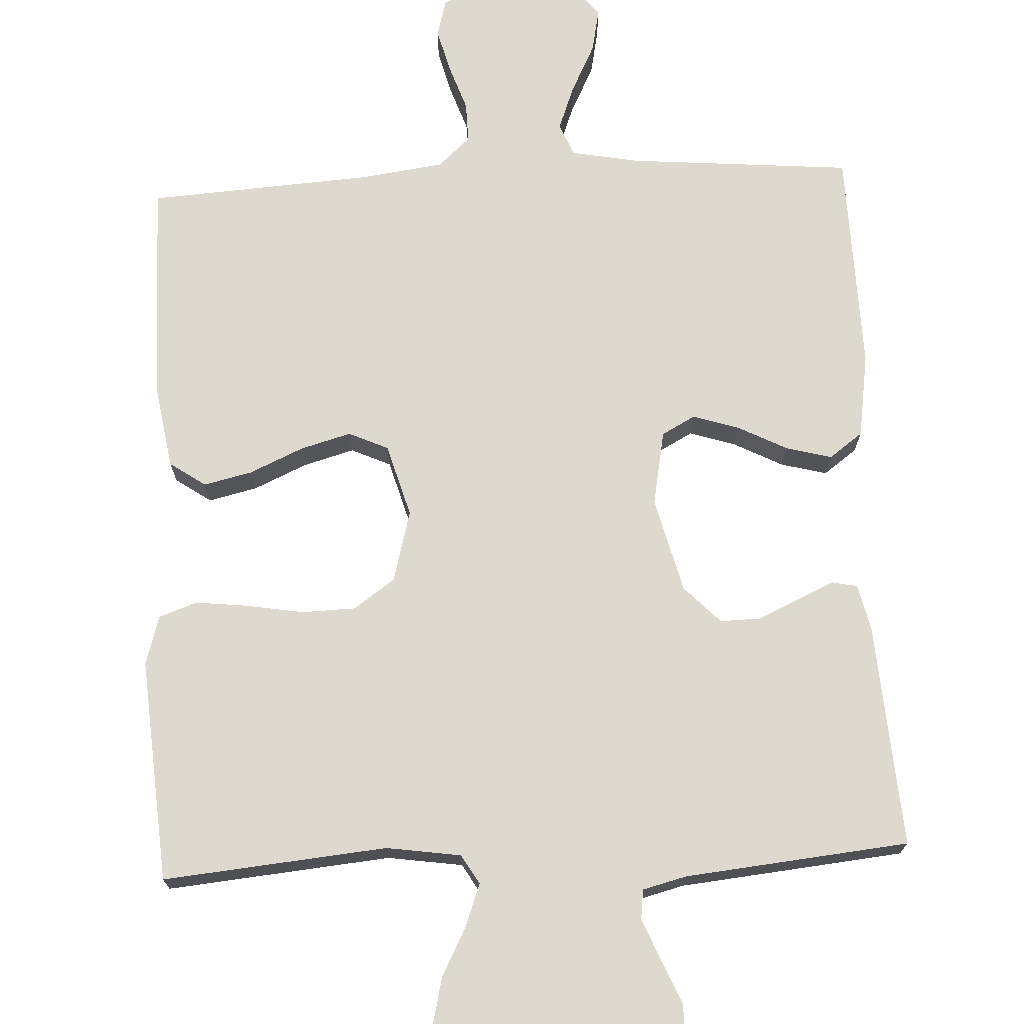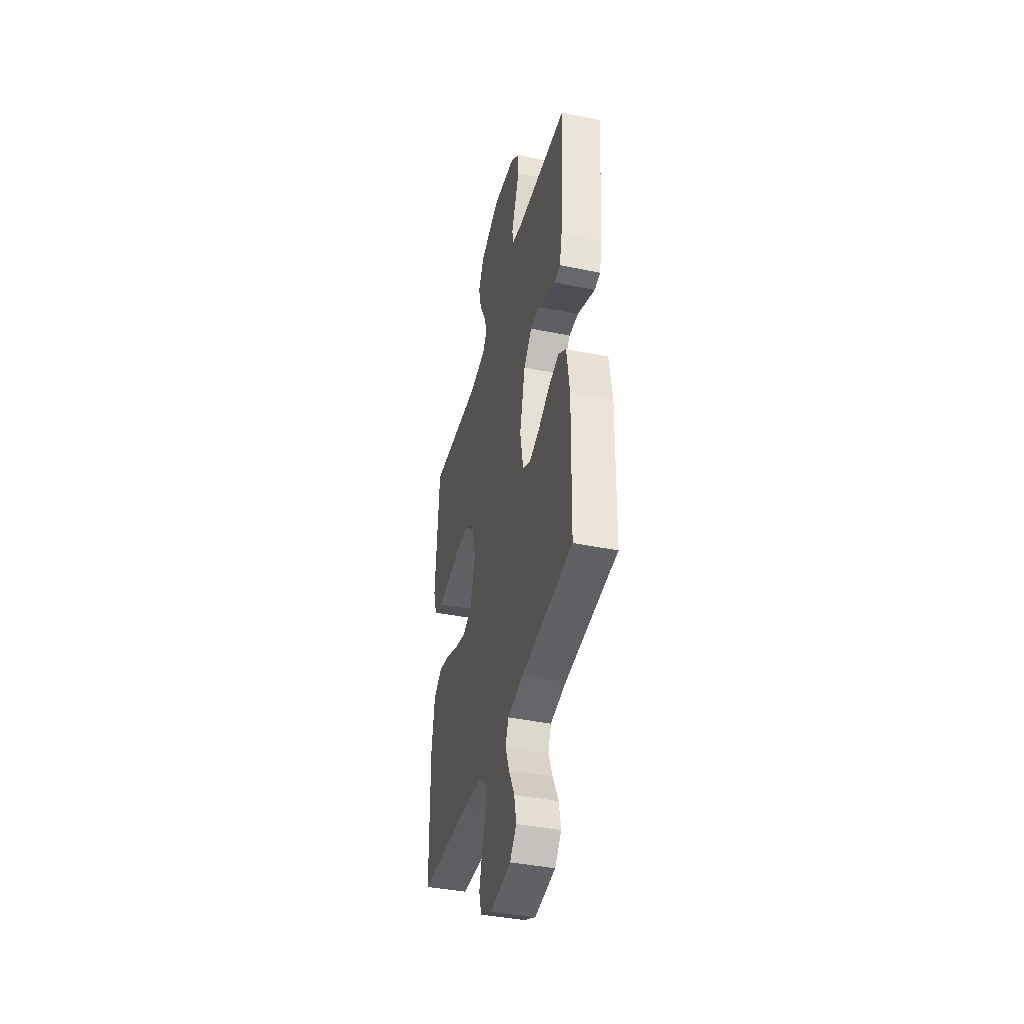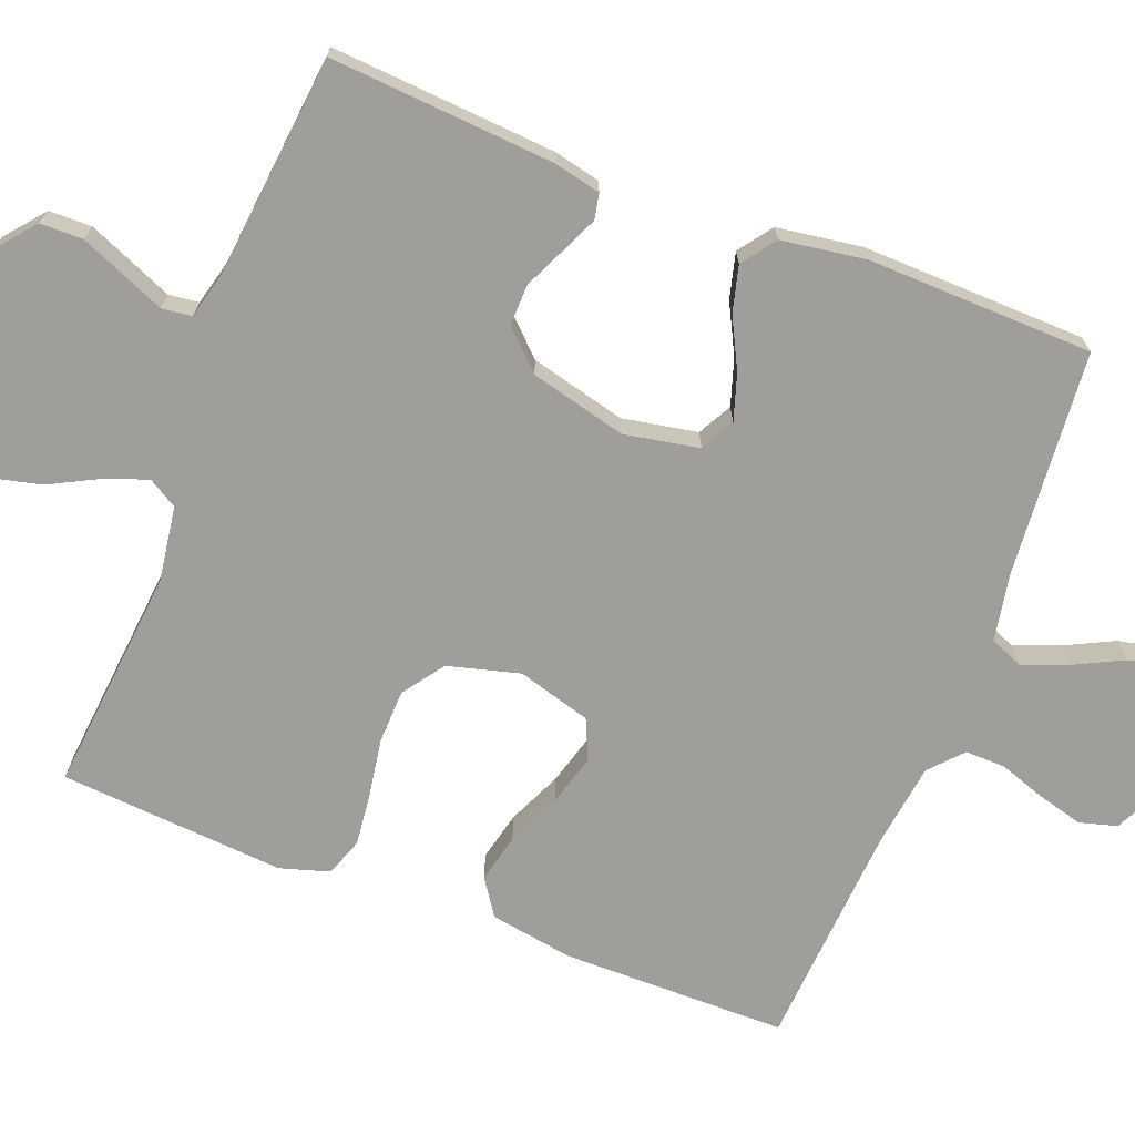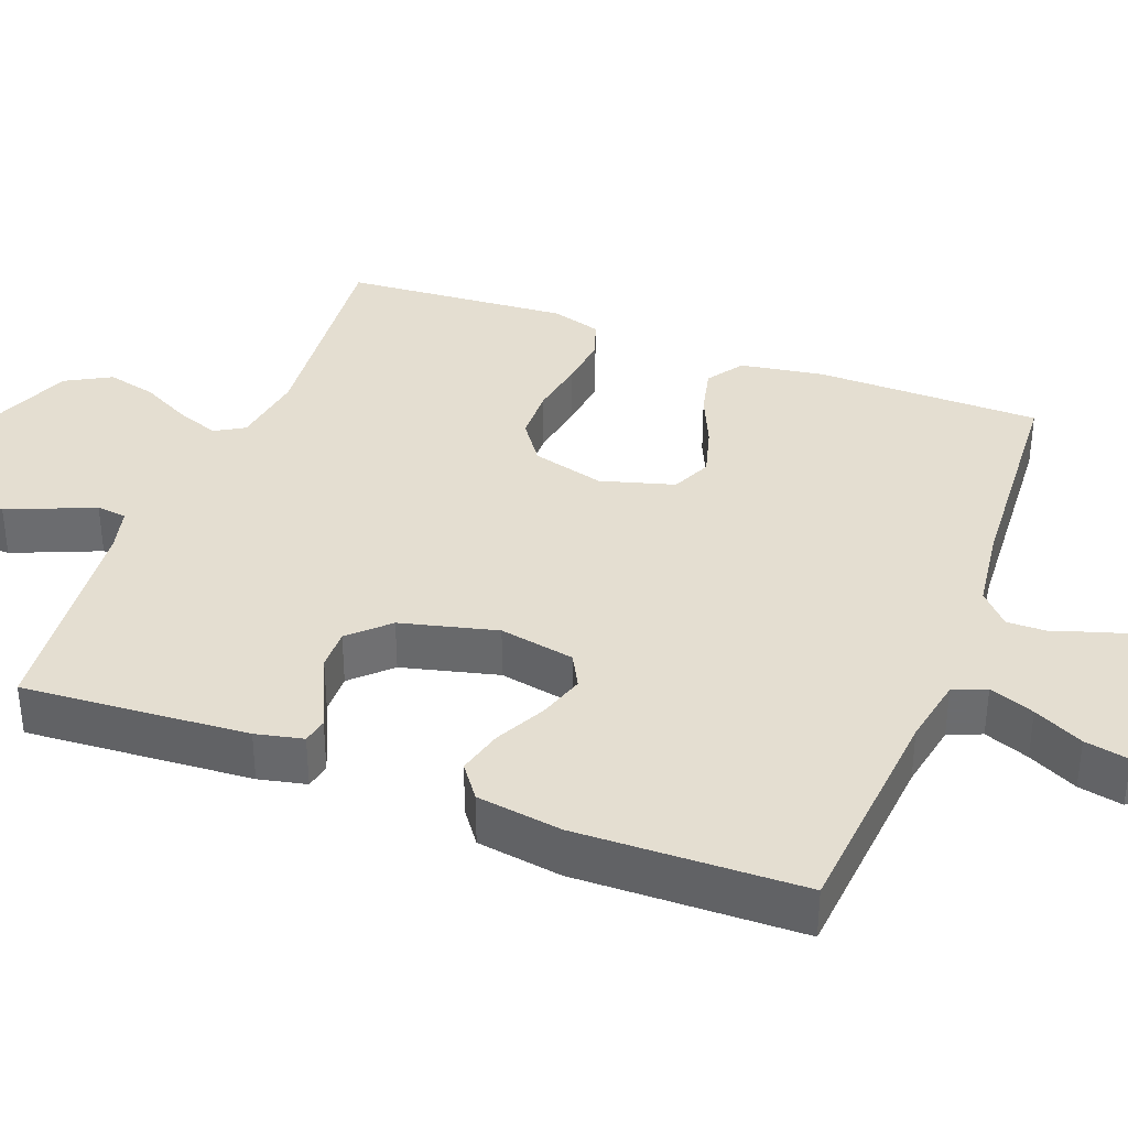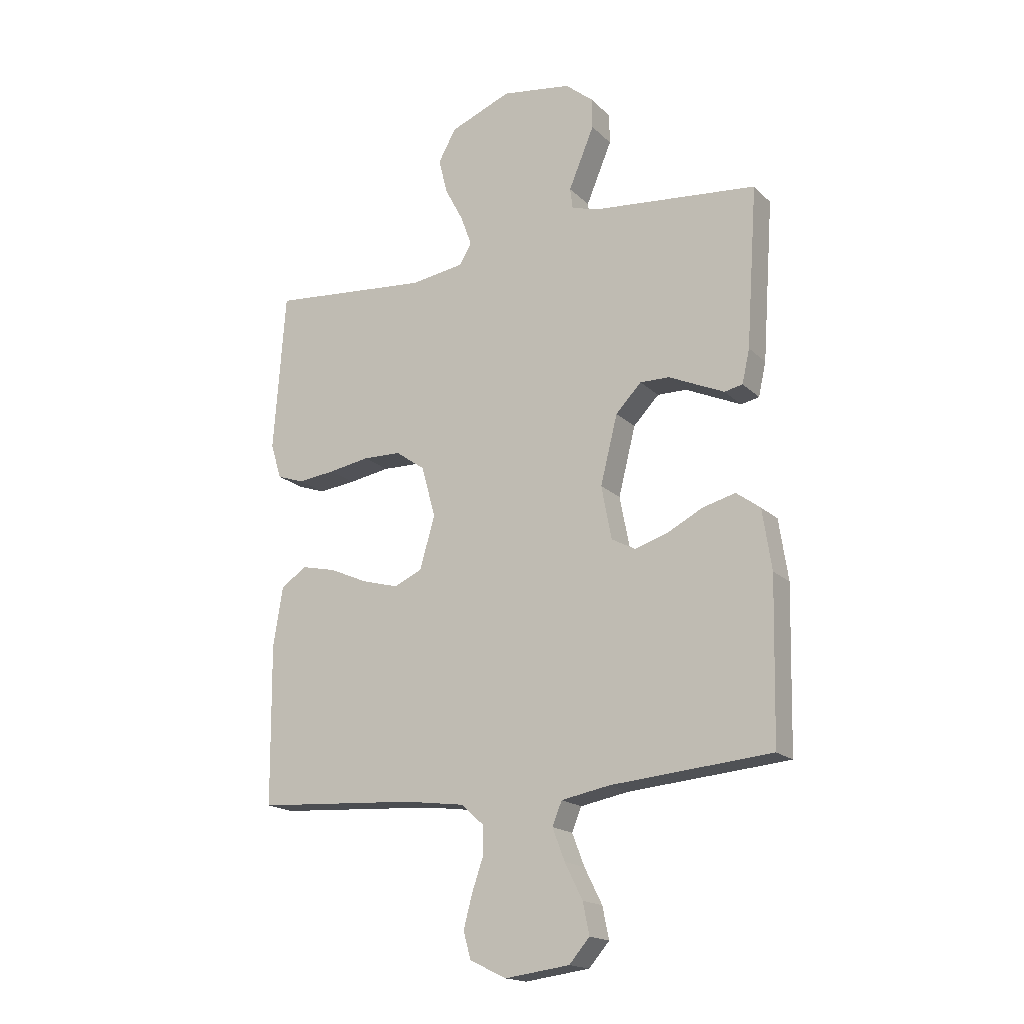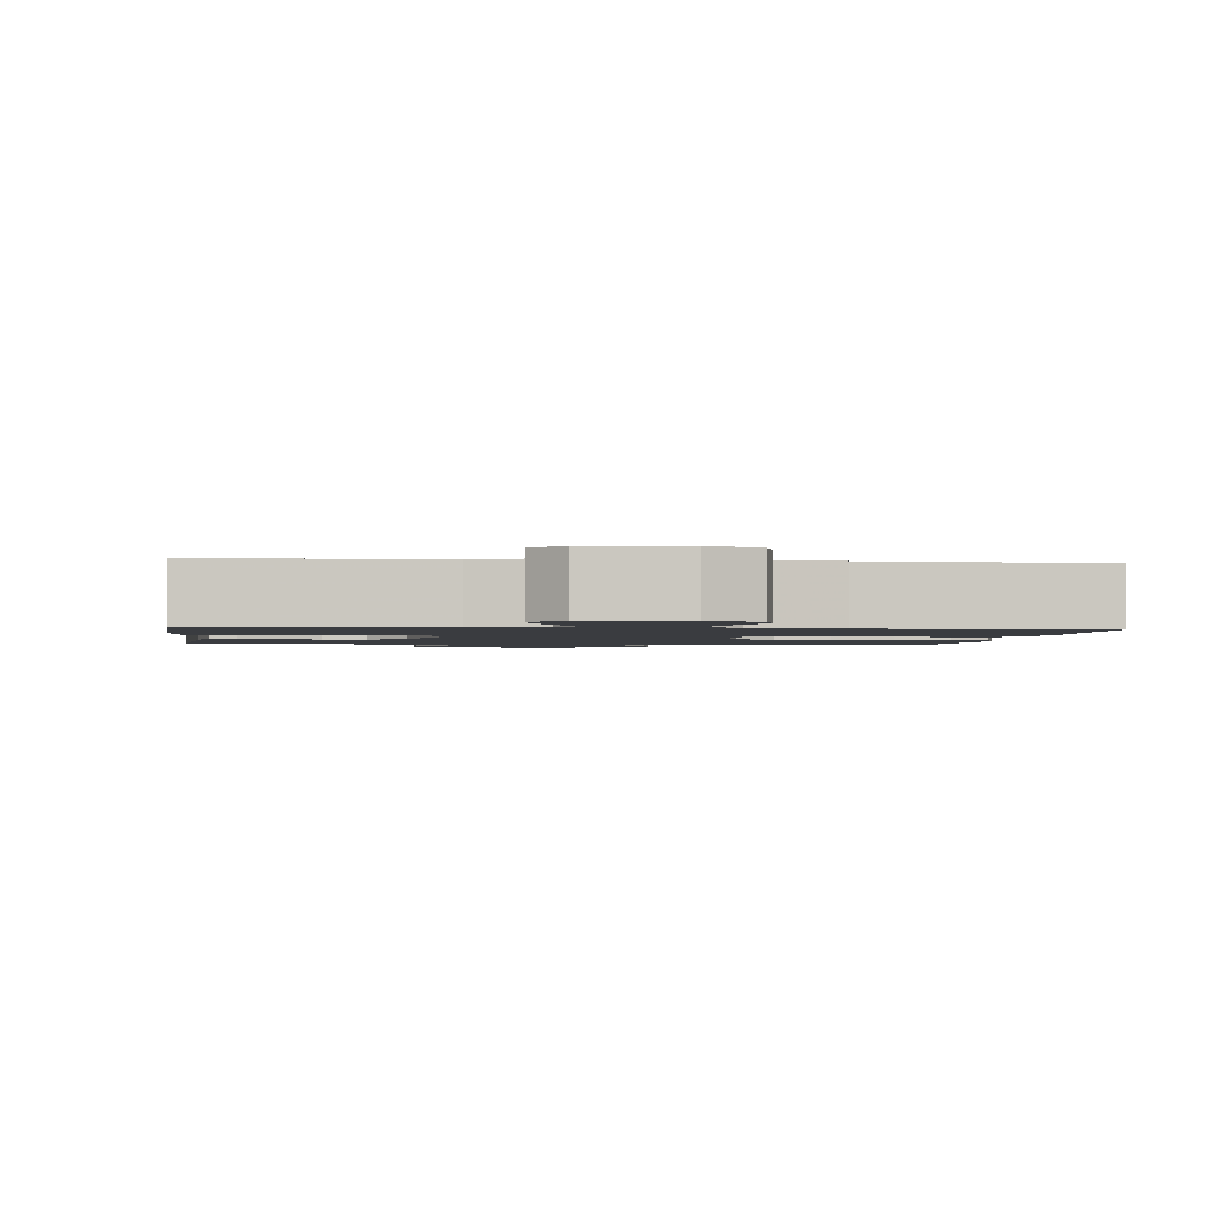
<metadata>
{"format":"obj","ext":"obj","renderer":"f3d","projection":"perspective","resolution":1024,"background":"white","views":[{"elev":71.8,"azim":-2.8,"up":"+Y"},{"elev":-40.9,"azim":76.0,"up":"+Z"},{"elev":-70.8,"azim":68.7,"up":"+Y"},{"elev":36.5,"azim":110.8,"up":"+Y"},{"elev":-17.7,"azim":29.9,"up":"+Z"},{"elev":-1.6,"azim":173.5,"up":"+Y"}]}
</metadata>
<code>
v -0.5 0.07 0.5
v -0.2 0.07 0.472
v -0.1 0.07 0.487
v -0.077 0.07 0.526
v -0.098 0.07 0.583
v -0.132 0.07 0.648
v -0.148 0.07 0.714
v -0.115 0.07 0.774
v 0 0.07 0.82
v 0.131 0.07 0.8
v 0.183 0.07 0.757
v 0.184 0.07 0.7
v 0.159 0.07 0.64
v 0.136 0.07 0.585
v 0.141 0.07 0.545
v 0.2 0.07 0.53
v 0.5 0.07 0.5
v 0.479 0.07 0.2
v 0.465 0.07 0.137
v 0.431 0.07 0.13
v 0.382 0.07 0.152
v 0.327 0.07 0.177
v 0.272 0.07 0.178
v 0.224 0.07 0.128
v 0.192 0.07 0
v 0.211 0.07 -0.1
v 0.256 0.07 -0.124
v 0.318 0.07 -0.104
v 0.384 0.07 -0.07
v 0.445 0.07 -0.054
v 0.49 0.07 -0.087
v 0.507 0.07 -0.2
v 0.5 0.07 -0.5
v 0.2 0.07 -0.526
v 0.109 0.07 -0.543
v 0.091 0.07 -0.587
v 0.114 0.07 -0.647
v 0.147 0.07 -0.713
v 0.159 0.07 -0.772
v 0.121 0.07 -0.816
v 0 0.07 -0.832
v -0.068 0.07 -0.799
v -0.082 0.07 -0.749
v -0.066 0.07 -0.688
v -0.045 0.07 -0.627
v -0.044 0.07 -0.573
v -0.087 0.07 -0.534
v -0.2 0.07 -0.519
v -0.5 0.07 -0.5
v -0.503 0.07 -0.2
v -0.485 0.07 -0.089
v -0.437 0.07 -0.056
v -0.372 0.07 -0.071
v -0.3 0.07 -0.103
v -0.232 0.07 -0.122
v -0.179 0.07 -0.098
v -0.151 0.07 0
v -0.177 0.07 0.096
v -0.232 0.07 0.135
v -0.304 0.07 0.137
v -0.381 0.07 0.124
v -0.451 0.07 0.116
v -0.502 0.07 0.134
v -0.522 0.07 0.2
v -0.5 0 0.5
v -0.2 0 0.472
v -0.1 0 0.487
v -0.077 0 0.526
v -0.098 0 0.583
v -0.132 0 0.648
v -0.148 0 0.714
v -0.115 0 0.774
v 0 0 0.82
v 0.131 0 0.8
v 0.183 0 0.757
v 0.184 0 0.7
v 0.159 0 0.64
v 0.136 0 0.585
v 0.141 0 0.545
v 0.2 0 0.53
v 0.5 0 0.5
v 0.479 0 0.2
v 0.465 0 0.137
v 0.431 0 0.13
v 0.382 0 0.152
v 0.327 0 0.177
v 0.272 0 0.178
v 0.224 0 0.128
v 0.192 0 0
v 0.211 0 -0.1
v 0.256 0 -0.124
v 0.318 0 -0.104
v 0.384 0 -0.07
v 0.445 0 -0.054
v 0.49 0 -0.087
v 0.507 0 -0.2
v 0.5 0 -0.5
v 0.2 0 -0.526
v 0.109 0 -0.543
v 0.091 0 -0.587
v 0.114 0 -0.647
v 0.147 0 -0.713
v 0.159 0 -0.772
v 0.121 0 -0.816
v 0 0 -0.832
v -0.068 0 -0.799
v -0.082 0 -0.749
v -0.066 0 -0.688
v -0.045 0 -0.627
v -0.044 0 -0.573
v -0.087 0 -0.534
v -0.2 0 -0.519
v -0.5 0 -0.5
v -0.503 0 -0.2
v -0.485 0 -0.089
v -0.437 0 -0.056
v -0.372 0 -0.071
v -0.3 0 -0.103
v -0.232 0 -0.122
v -0.179 0 -0.098
v -0.151 0 0
v -0.177 0 0.096
v -0.232 0 0.135
v -0.304 0 0.137
v -0.381 0 0.124
v -0.451 0 0.116
v -0.502 0 0.134
v -0.522 0 0.2
f 64 1 2
f 63 64 2
f 62 63 2
f 61 62 2
f 60 61 2
f 59 60 2 3
f 58 59 3 4
f 57 58 4
f 52 53 54
f 51 52 54
f 50 51 54
f 49 50 54
f 48 49 54
f 47 48 54 55
f 46 47 55 56
f 43 44 45
f 42 43 45
f 41 42 45
f 40 41 45
f 39 40 45
f 38 39 45
f 37 38 45
f 36 37 45 46
f 46 56 57
f 36 46 57
f 35 36 57
f 32 33 34
f 31 32 34
f 30 31 34
f 29 30 34
f 28 29 34
f 27 28 34 35
f 20 21 22
f 19 20 22
f 18 19 22
f 17 18 22
f 16 17 22
f 15 16 22 23
f 12 13 14
f 11 12 14
f 10 11 14
f 9 10 14
f 8 9 14
f 7 8 14
f 6 7 14
f 5 6 14
f 4 5 14 15
f 15 23 24
f 4 15 24
f 57 4 24
f 26 27 35 57
f 57 24 25
f 25 26 57
f 66 65 128
f 66 128 127
f 66 127 126
f 66 126 125
f 66 125 124
f 67 66 124 123
f 68 67 123 122
f 68 122 121
f 118 117 116
f 118 116 115
f 118 115 114
f 118 114 113
f 118 113 112
f 119 118 112 111
f 120 119 111 110
f 109 108 107
f 109 107 106
f 109 106 105
f 109 105 104
f 109 104 103
f 109 103 102
f 109 102 101
f 110 109 101 100
f 121 120 110
f 121 110 100
f 121 100 99
f 98 97 96
f 98 96 95
f 98 95 94
f 98 94 93
f 98 93 92
f 99 98 92 91
f 86 85 84
f 86 84 83
f 86 83 82
f 86 82 81
f 86 81 80
f 87 86 80 79
f 78 77 76
f 78 76 75
f 78 75 74
f 78 74 73
f 78 73 72
f 78 72 71
f 78 71 70
f 78 70 69
f 79 78 69 68
f 88 87 79
f 88 79 68
f 88 68 121
f 121 99 91 90
f 89 88 121
f 121 90 89
f 1 65 66 2
f 2 66 67 3
f 3 67 68 4
f 4 68 69 5
f 5 69 70 6
f 6 70 71 7
f 7 71 72 8
f 8 72 73 9
f 9 73 74 10
f 10 74 75 11
f 11 75 76 12
f 12 76 77 13
f 13 77 78 14
f 14 78 79 15
f 15 79 80 16
f 16 80 81 17
f 17 81 82 18
f 18 82 83 19
f 19 83 84 20
f 20 84 85 21
f 21 85 86 22
f 22 86 87 23
f 23 87 88 24
f 24 88 89 25
f 25 89 90 26
f 26 90 91 27
f 27 91 92 28
f 28 92 93 29
f 29 93 94 30
f 30 94 95 31
f 31 95 96 32
f 32 96 97 33
f 33 97 98 34
f 34 98 99 35
f 35 99 100 36
f 36 100 101 37
f 37 101 102 38
f 38 102 103 39
f 39 103 104 40
f 40 104 105 41
f 41 105 106 42
f 42 106 107 43
f 43 107 108 44
f 44 108 109 45
f 45 109 110 46
f 46 110 111 47
f 47 111 112 48
f 48 112 113 49
f 49 113 114 50
f 50 114 115 51
f 51 115 116 52
f 52 116 117 53
f 53 117 118 54
f 54 118 119 55
f 55 119 120 56
f 56 120 121 57
f 57 121 122 58
f 58 122 123 59
f 59 123 124 60
f 60 124 125 61
f 61 125 126 62
f 62 126 127 63
f 63 127 128 64
f 64 128 65 1

</code>
